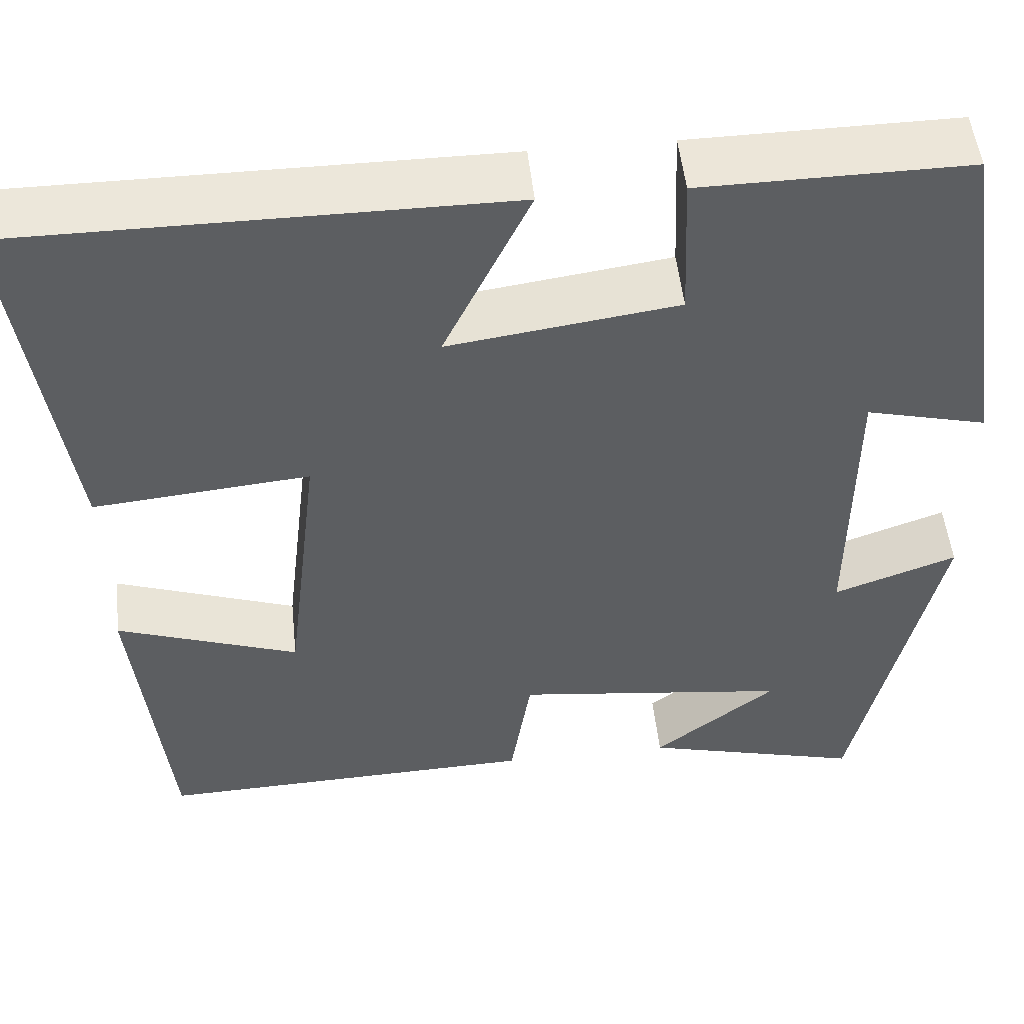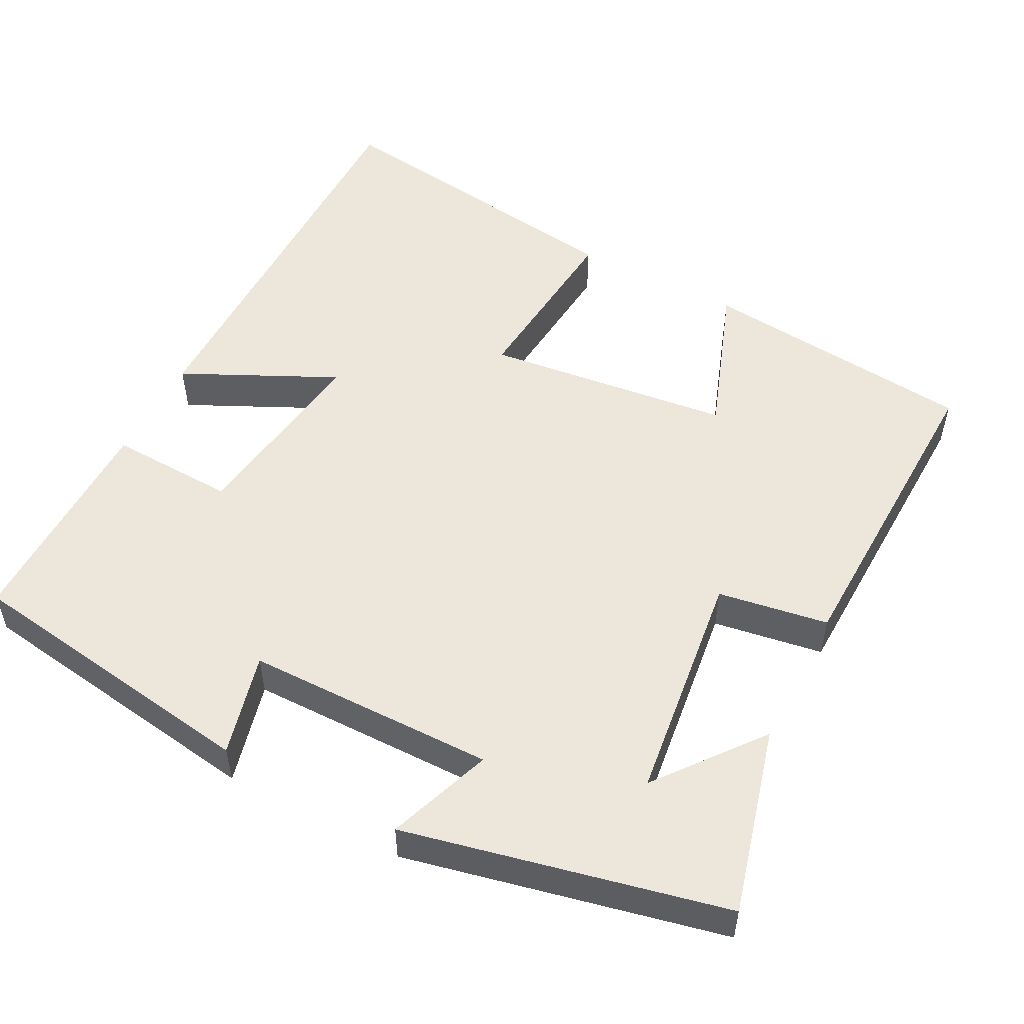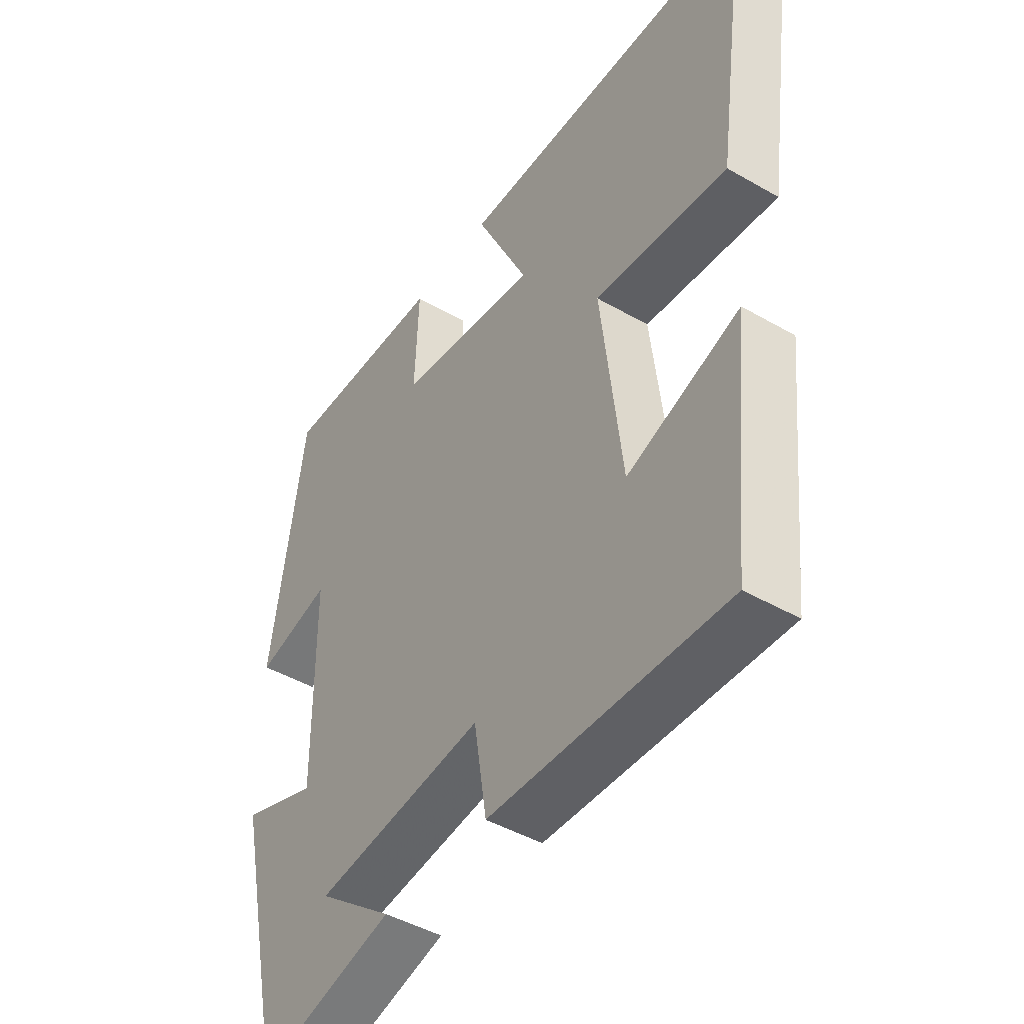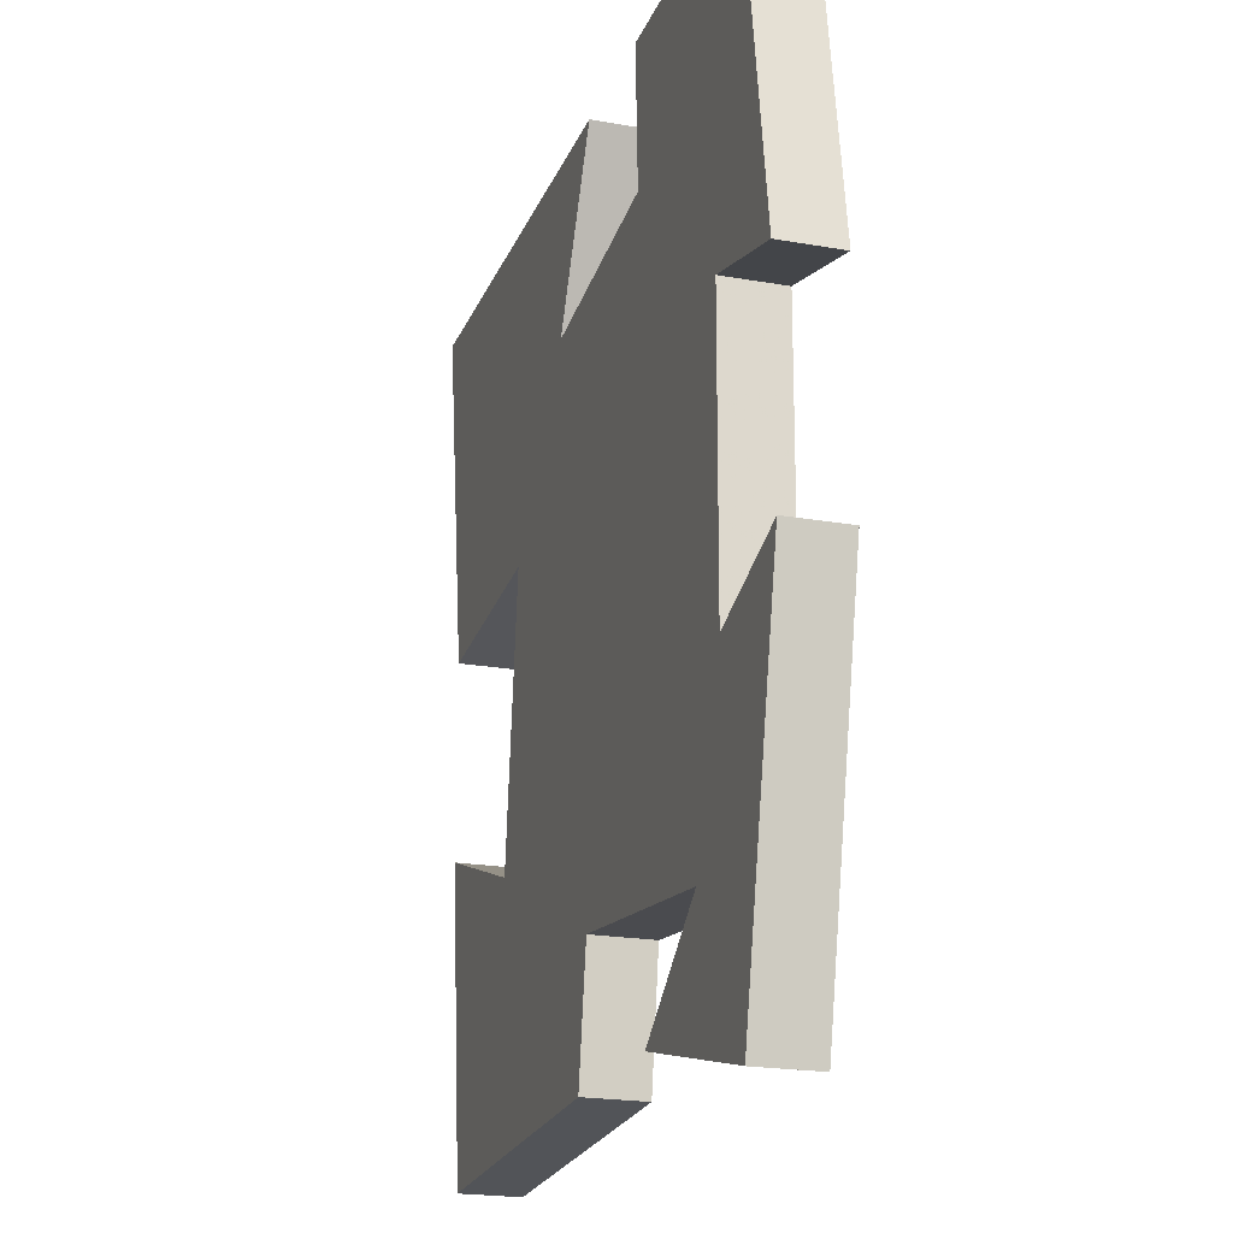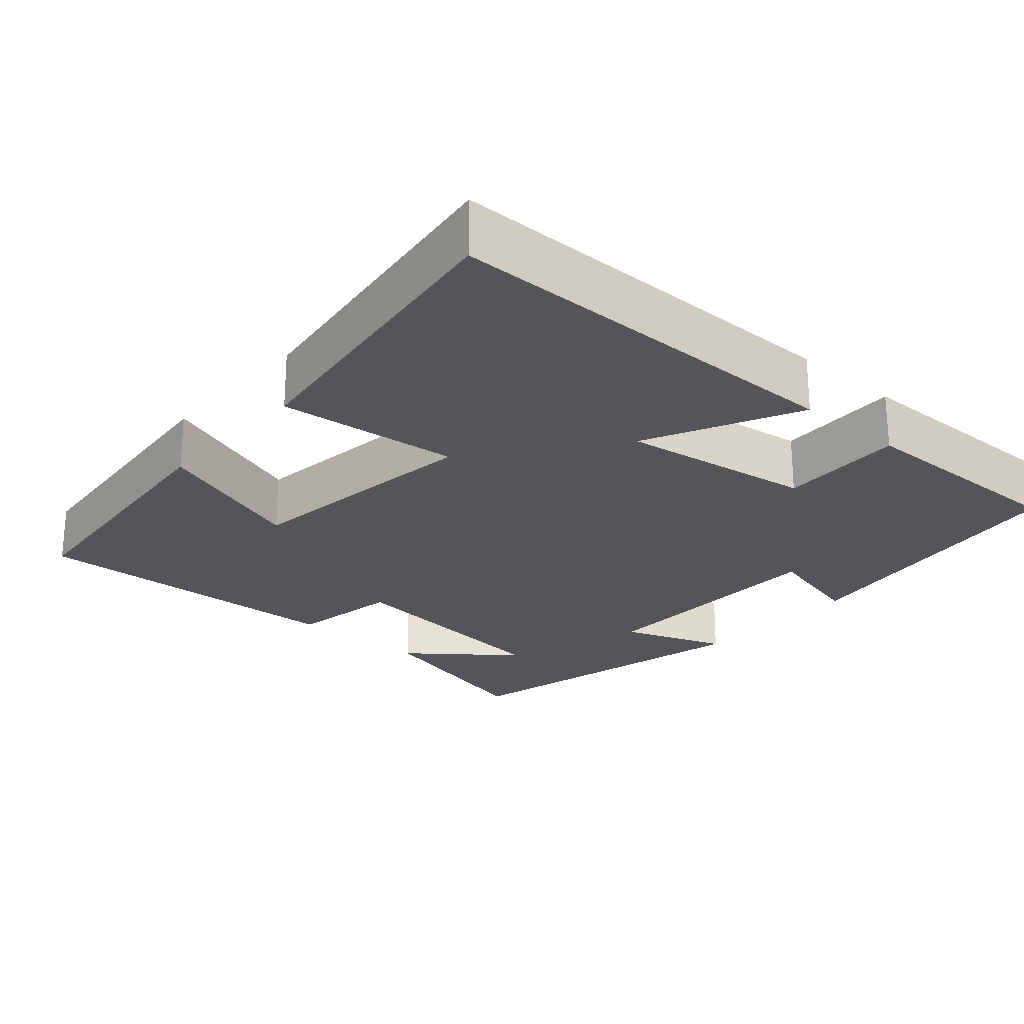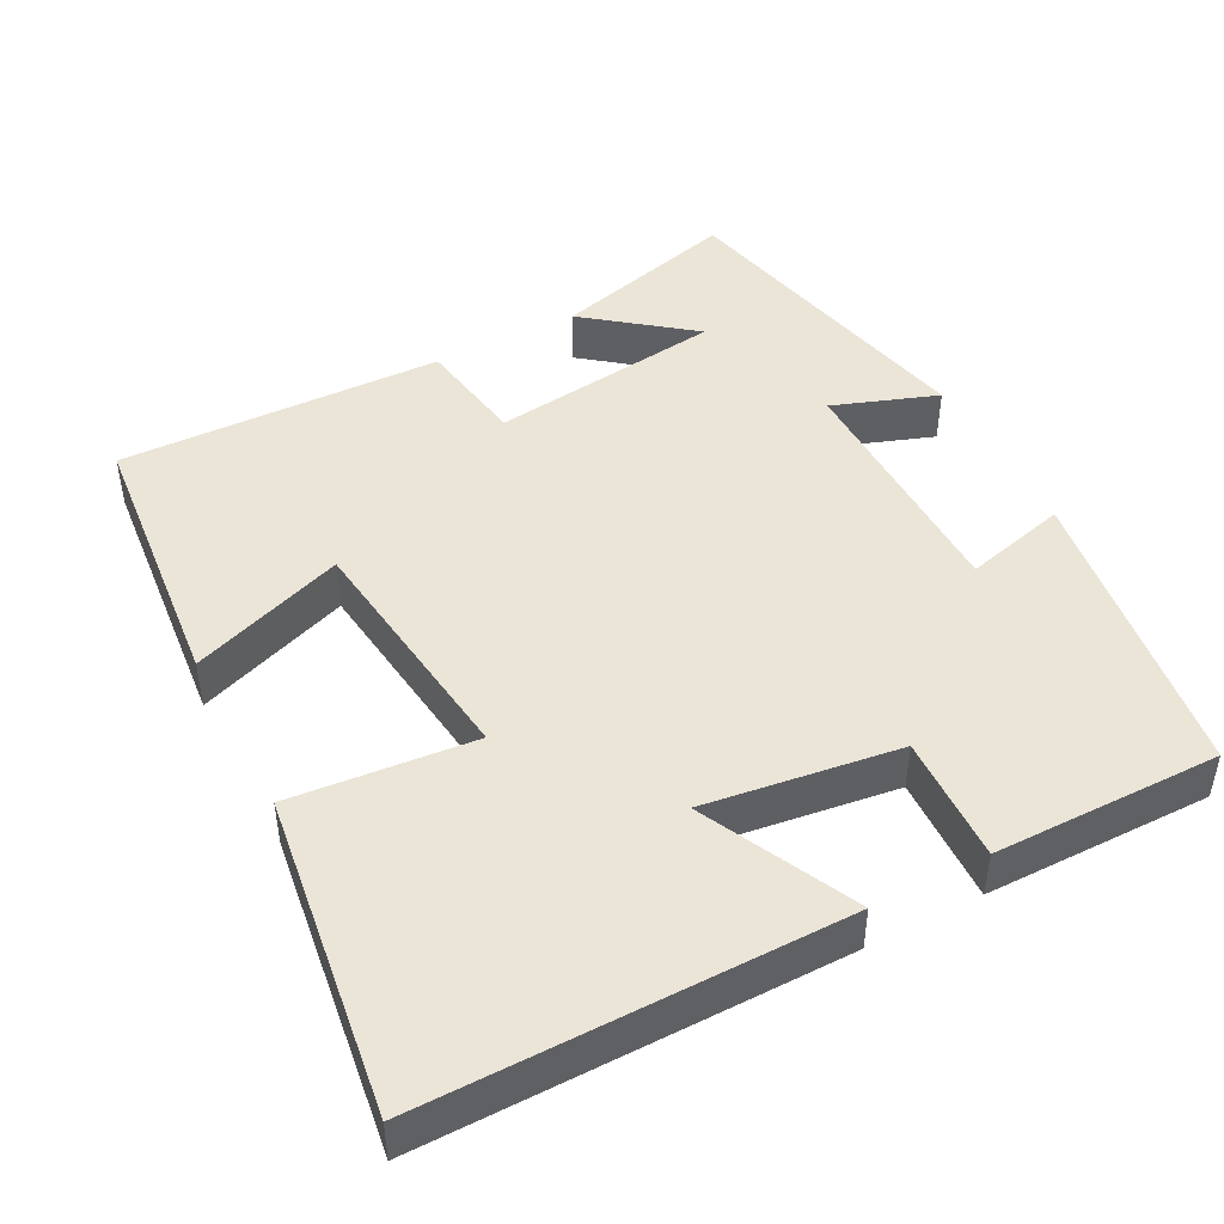
<metadata>
{"format":"obj","ext":"obj","renderer":"f3d","projection":"perspective","resolution":1024,"background":"white","views":[{"elev":51.0,"azim":-6.0,"up":"+Z"},{"elev":52.4,"azim":117.4,"up":"+Y"},{"elev":-45.2,"azim":-123.7,"up":"+Z"},{"elev":-21.0,"azim":72.4,"up":"+Z"},{"elev":-24.1,"azim":-41.4,"up":"+Y"},{"elev":45.9,"azim":-27.9,"up":"+Y"}]}
</metadata>
<code>
v 0.407 0.07 -0.565
v 0.16 0.07 -0.5
v 0.297 0.07 -0.392
v -0.011 0.07 -0.354
v -0.034 0.07 -0.5
v -0.462 0.07 -0.514
v -0.5 0.07 -0.149
v -0.296 0.07 -0.222
v -0.258 0.07 0.104
v -0.5 0.07 0.081
v -0.56 0.07 0.5
v -0.011 0.07 0.5
v -0.108 0.07 0.297
v 0.148 0.07 0.333
v 0.141 0.07 0.5
v 0.44 0.07 0.503
v 0.5 0.07 0.103
v 0.364 0.07 0.137
v 0.362 0.07 -0.193
v 0.5 0.07 -0.143
v 0.407 0 -0.565
v 0.16 0 -0.5
v 0.297 0 -0.392
v -0.011 0 -0.354
v -0.034 0 -0.5
v -0.462 0 -0.514
v -0.5 0 -0.149
v -0.296 0 -0.222
v -0.258 0 0.104
v -0.5 0 0.081
v -0.56 0 0.5
v -0.011 0 0.5
v -0.108 0 0.297
v 0.148 0 0.333
v 0.141 0 0.5
v 0.44 0 0.503
v 0.5 0 0.103
v 0.364 0 0.137
v 0.362 0 -0.193
v 0.5 0 -0.143
f 19 20 1
f 15 16 17 18
f 14 15 18 19
f 13 14 19 1
f 9 10 11 12
f 9 12 13
f 8 9 13
f 5 6 7 8
f 4 5 8 13
f 3 4 13
f 1 2 3
f 1 3 13
f 21 40 39
f 38 37 36 35
f 39 38 35 34
f 21 39 34 33
f 32 31 30 29
f 33 32 29
f 33 29 28
f 28 27 26 25
f 33 28 25 24
f 33 24 23
f 23 22 21
f 33 23 21
f 1 21 22 2
f 2 22 23 3
f 3 23 24 4
f 4 24 25 5
f 5 25 26 6
f 6 26 27 7
f 7 27 28 8
f 8 28 29 9
f 9 29 30 10
f 10 30 31 11
f 11 31 32 12
f 12 32 33 13
f 13 33 34 14
f 14 34 35 15
f 15 35 36 16
f 16 36 37 17
f 17 37 38 18
f 18 38 39 19
f 19 39 40 20
f 20 40 21 1

</code>
